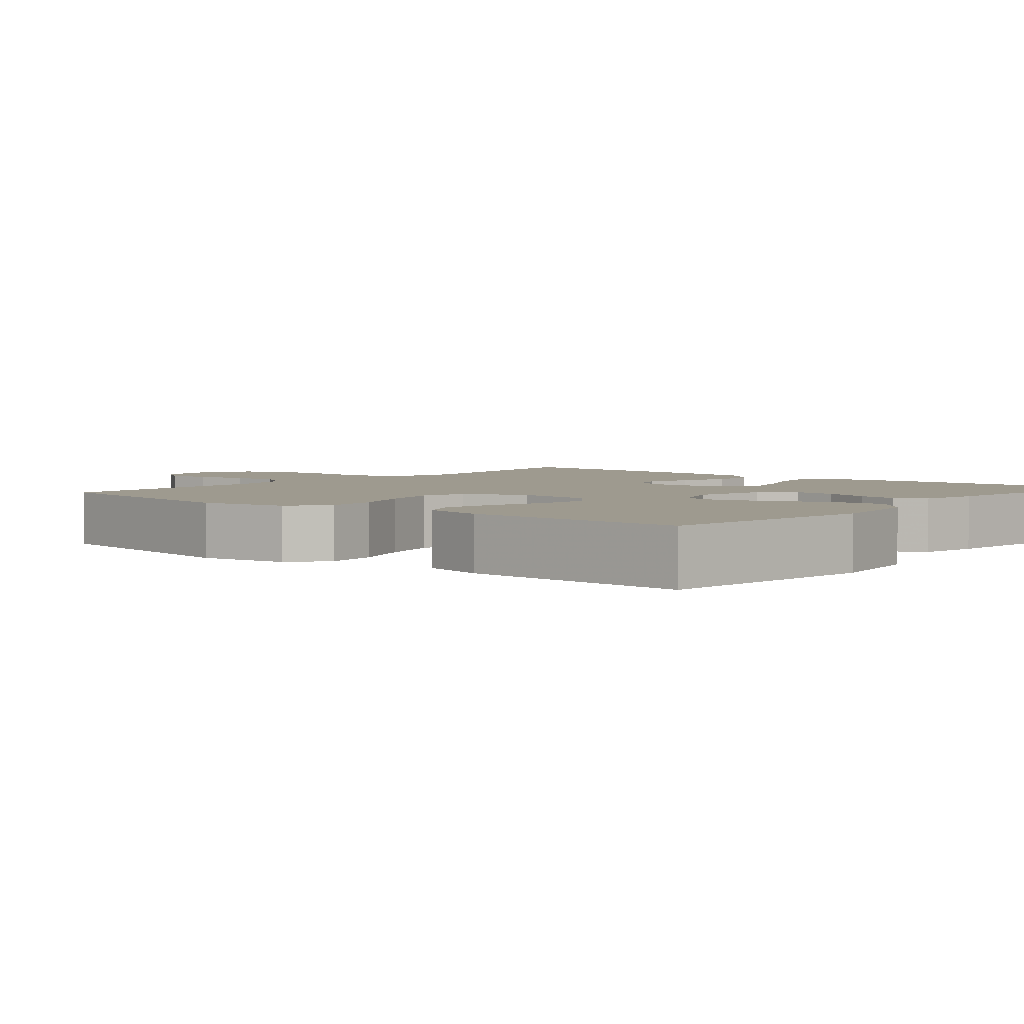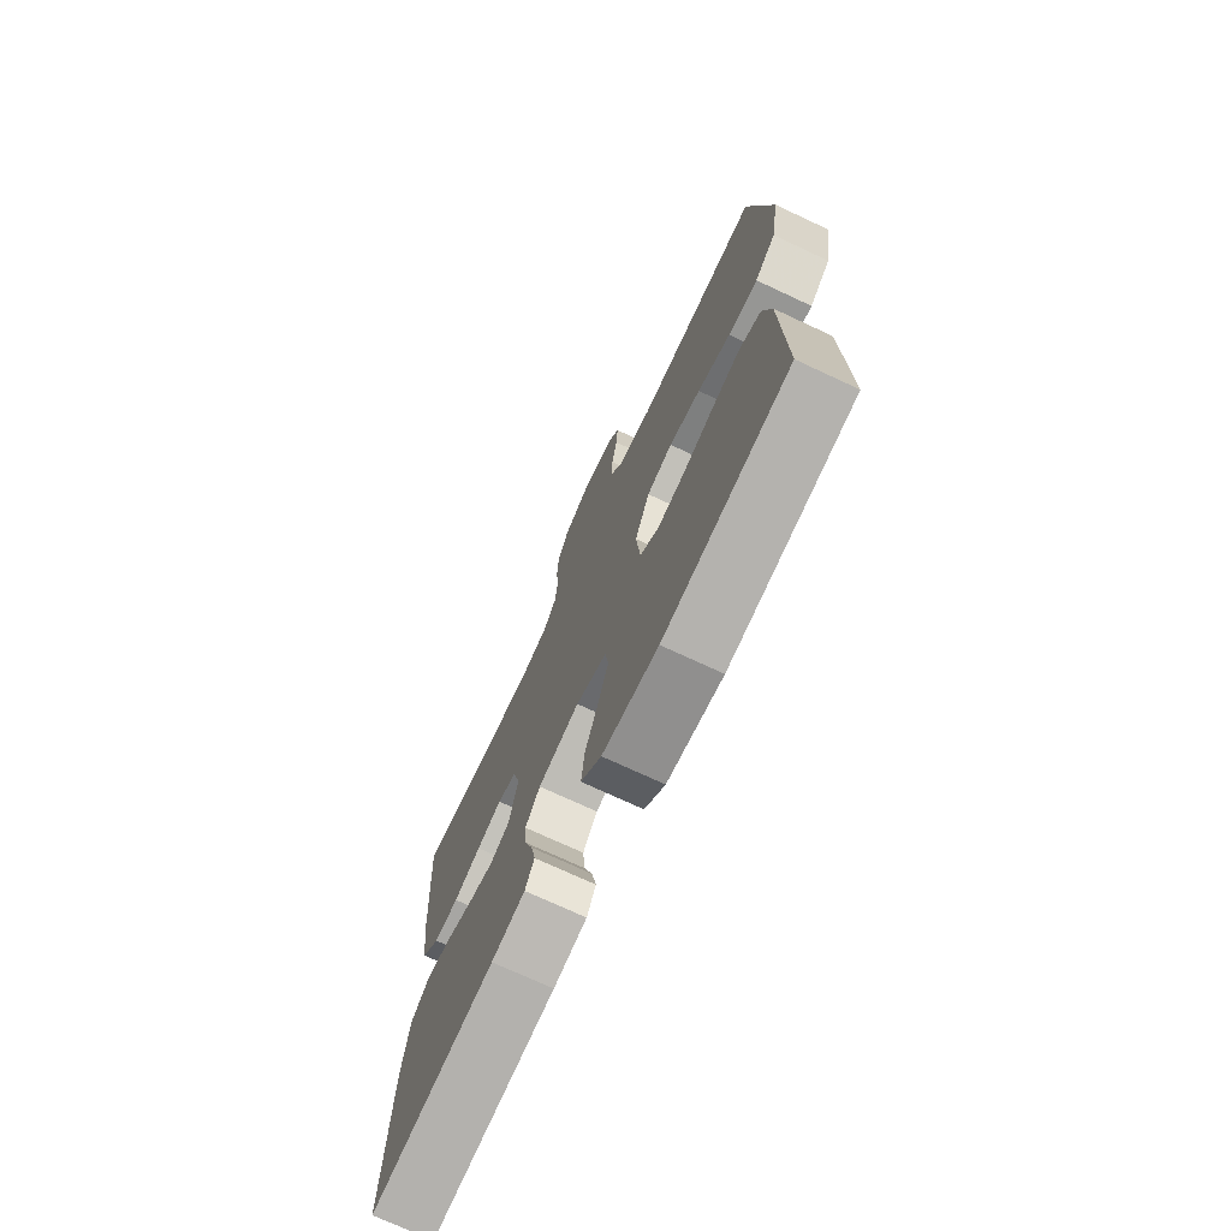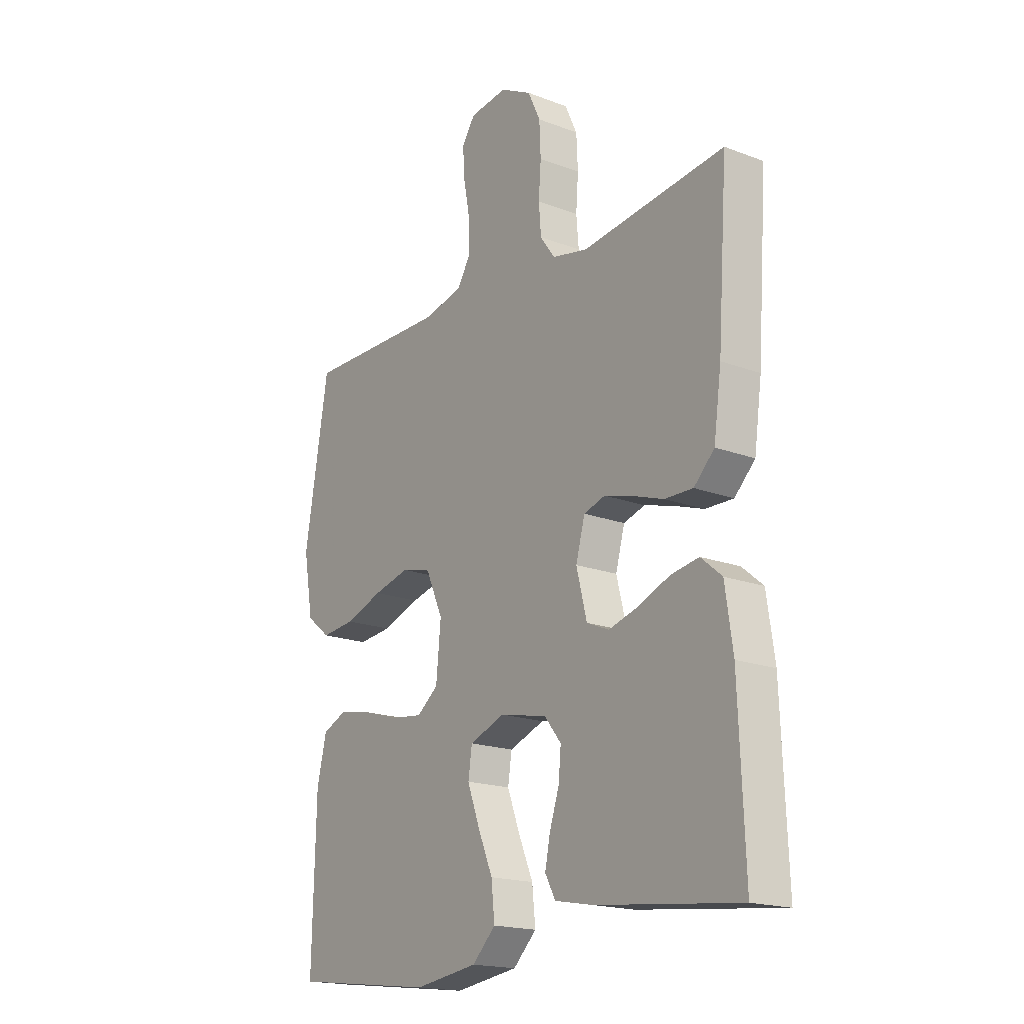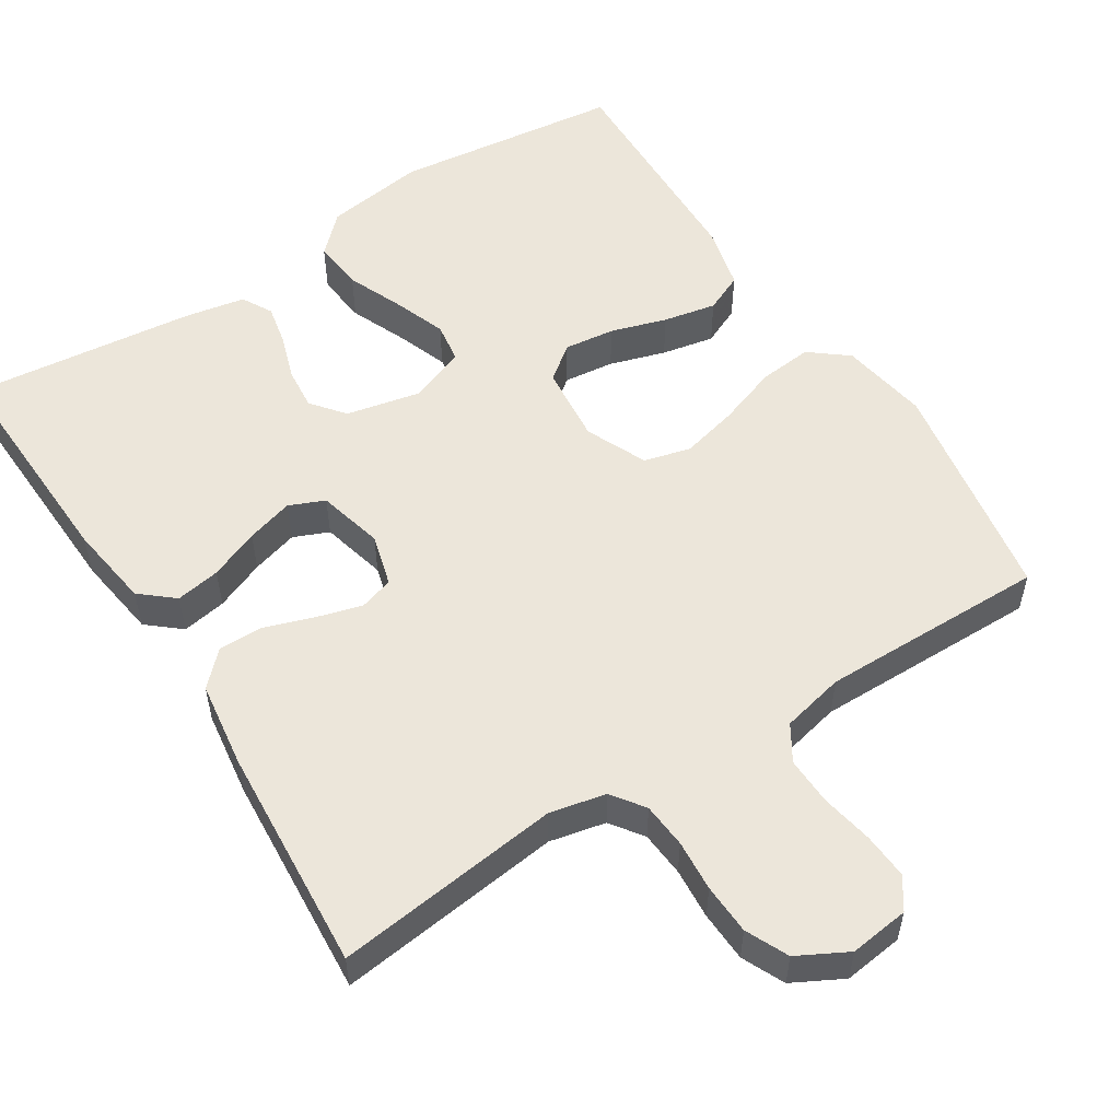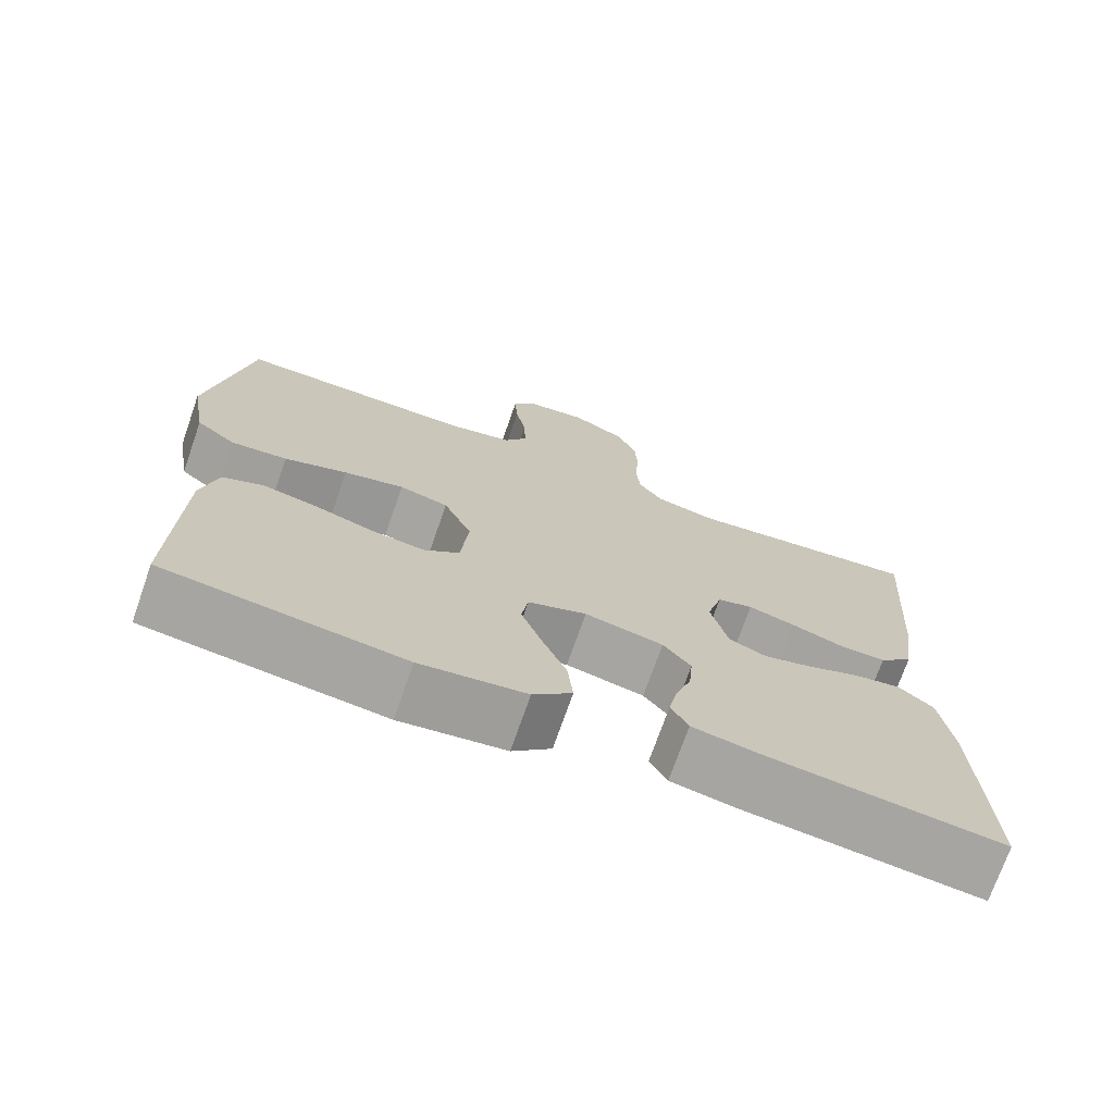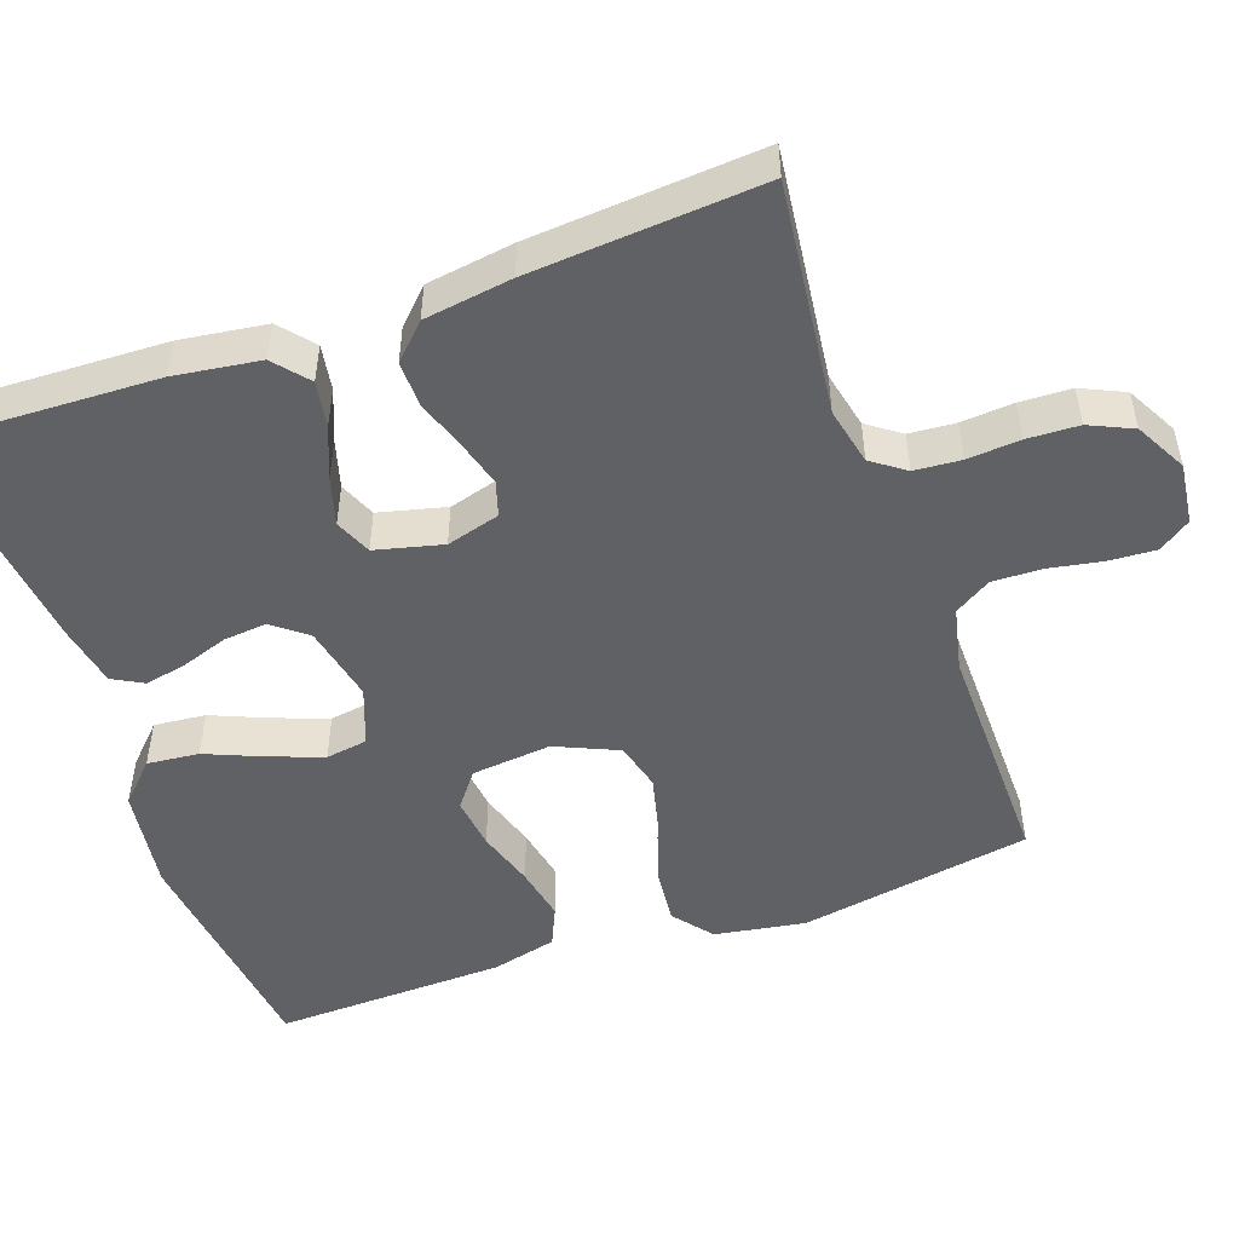
<metadata>
{"format":"obj","ext":"obj","renderer":"f3d","projection":"perspective","resolution":1024,"background":"white","views":[{"elev":3.7,"azim":130.1,"up":"+Y"},{"elev":-73.2,"azim":65.0,"up":"+Z"},{"elev":-18.3,"azim":-126.2,"up":"+Z"},{"elev":54.5,"azim":-32.5,"up":"+Y"},{"elev":-72.7,"azim":160.7,"up":"+Z"},{"elev":-50.3,"azim":-70.3,"up":"+Y"}]}
</metadata>
<code>
v 0.5 0.07 0.5
v 0.55 0.07 0.2
v 0.53 0.07 0.083
v 0.48 0.07 0.043
v 0.409 0.07 0.05
v 0.33 0.07 0.078
v 0.254 0.07 0.097
v 0.192 0.07 0.081
v 0.156 0.07 0
v 0.166 0.07 -0.103
v 0.211 0.07 -0.138
v 0.278 0.07 -0.13
v 0.352 0.07 -0.107
v 0.422 0.07 -0.093
v 0.473 0.07 -0.116
v 0.493 0.07 -0.2
v 0.5 0.07 -0.5
v 0.2 0.07 -0.536
v 0.067 0.07 -0.517
v 0.018 0.07 -0.469
v 0.025 0.07 -0.402
v 0.056 0.07 -0.329
v 0.082 0.07 -0.259
v 0.074 0.07 -0.205
v 0 0.07 -0.177
v -0.099 0.07 -0.198
v -0.134 0.07 -0.242
v -0.129 0.07 -0.298
v -0.109 0.07 -0.358
v -0.098 0.07 -0.412
v -0.12 0.07 -0.452
v -0.2 0.07 -0.467
v -0.5 0.07 -0.5
v -0.488 0.07 -0.2
v -0.472 0.07 -0.089
v -0.428 0.07 -0.052
v -0.369 0.07 -0.062
v -0.303 0.07 -0.089
v -0.241 0.07 -0.107
v -0.194 0.07 -0.087
v -0.172 0.07 0
v -0.191 0.07 0.069
v -0.236 0.07 0.083
v -0.296 0.07 0.066
v -0.361 0.07 0.044
v -0.42 0.07 0.043
v -0.463 0.07 0.086
v -0.479 0.07 0.2
v -0.5 0.07 0.5
v -0.2 0.07 0.463
v -0.126 0.07 0.479
v -0.095 0.07 0.522
v -0.09 0.07 0.582
v -0.095 0.07 0.65
v -0.092 0.07 0.717
v -0.066 0.07 0.773
v 0 0.07 0.808
v 0.079 0.07 0.798
v 0.107 0.07 0.757
v 0.103 0.07 0.696
v 0.09 0.07 0.627
v 0.088 0.07 0.563
v 0.117 0.07 0.516
v 0.2 0.07 0.497
v 0.5 0 0.5
v 0.55 0 0.2
v 0.53 0 0.083
v 0.48 0 0.043
v 0.409 0 0.05
v 0.33 0 0.078
v 0.254 0 0.097
v 0.192 0 0.081
v 0.156 0 0
v 0.166 0 -0.103
v 0.211 0 -0.138
v 0.278 0 -0.13
v 0.352 0 -0.107
v 0.422 0 -0.093
v 0.473 0 -0.116
v 0.493 0 -0.2
v 0.5 0 -0.5
v 0.2 0 -0.536
v 0.067 0 -0.517
v 0.018 0 -0.469
v 0.025 0 -0.402
v 0.056 0 -0.329
v 0.082 0 -0.259
v 0.074 0 -0.205
v 0 0 -0.177
v -0.099 0 -0.198
v -0.134 0 -0.242
v -0.129 0 -0.298
v -0.109 0 -0.358
v -0.098 0 -0.412
v -0.12 0 -0.452
v -0.2 0 -0.467
v -0.5 0 -0.5
v -0.488 0 -0.2
v -0.472 0 -0.089
v -0.428 0 -0.052
v -0.369 0 -0.062
v -0.303 0 -0.089
v -0.241 0 -0.107
v -0.194 0 -0.087
v -0.172 0 0
v -0.191 0 0.069
v -0.236 0 0.083
v -0.296 0 0.066
v -0.361 0 0.044
v -0.42 0 0.043
v -0.463 0 0.086
v -0.479 0 0.2
v -0.5 0 0.5
v -0.2 0 0.463
v -0.126 0 0.479
v -0.095 0 0.522
v -0.09 0 0.582
v -0.095 0 0.65
v -0.092 0 0.717
v -0.066 0 0.773
v 0 0 0.808
v 0.079 0 0.798
v 0.107 0 0.757
v 0.103 0 0.696
v 0.09 0 0.627
v 0.088 0 0.563
v 0.117 0 0.516
v 0.2 0 0.497
f 59 60 61
f 58 59 61
f 57 58 61
f 56 57 61
f 55 56 61
f 54 55 61
f 53 54 61
f 52 53 61 62
f 51 52 62 63
f 48 49 50
f 47 48 50
f 46 47 50
f 45 46 50
f 44 45 50
f 51 63 64
f 50 51 64
f 44 50 64
f 43 44 64
f 36 37 38
f 35 36 38
f 34 35 38
f 33 34 38
f 32 33 38
f 31 32 38
f 30 31 38
f 29 30 38
f 28 29 38
f 27 28 38 39
f 26 27 39 40
f 20 21 22
f 19 20 22
f 18 19 22
f 17 18 22
f 16 17 22
f 15 16 22
f 14 15 22
f 13 14 22
f 12 13 22
f 11 12 22 23
f 10 11 23 24
f 4 5 6
f 3 4 6
f 2 3 6
f 1 2 6
f 64 1 6
f 64 6 7
f 64 7 8
f 43 64 8
f 42 43 8
f 41 42 8 9
f 41 9 10
f 40 41 10
f 26 40 10
f 25 26 10
f 10 24 25
f 125 124 123
f 125 123 122
f 125 122 121
f 125 121 120
f 125 120 119
f 125 119 118
f 125 118 117
f 126 125 117 116
f 127 126 116 115
f 114 113 112
f 114 112 111
f 114 111 110
f 114 110 109
f 114 109 108
f 128 127 115
f 128 115 114
f 128 114 108
f 128 108 107
f 102 101 100
f 102 100 99
f 102 99 98
f 102 98 97
f 102 97 96
f 102 96 95
f 102 95 94
f 102 94 93
f 102 93 92
f 103 102 92 91
f 104 103 91 90
f 86 85 84
f 86 84 83
f 86 83 82
f 86 82 81
f 86 81 80
f 86 80 79
f 86 79 78
f 86 78 77
f 86 77 76
f 87 86 76 75
f 88 87 75 74
f 70 69 68
f 70 68 67
f 70 67 66
f 70 66 65
f 70 65 128
f 71 70 128
f 72 71 128
f 72 128 107
f 72 107 106
f 73 72 106 105
f 74 73 105
f 74 105 104
f 74 104 90
f 74 90 89
f 89 88 74
f 1 65 66 2
f 2 66 67 3
f 3 67 68 4
f 4 68 69 5
f 5 69 70 6
f 6 70 71 7
f 7 71 72 8
f 8 72 73 9
f 9 73 74 10
f 10 74 75 11
f 11 75 76 12
f 12 76 77 13
f 13 77 78 14
f 14 78 79 15
f 15 79 80 16
f 16 80 81 17
f 17 81 82 18
f 18 82 83 19
f 19 83 84 20
f 20 84 85 21
f 21 85 86 22
f 22 86 87 23
f 23 87 88 24
f 24 88 89 25
f 25 89 90 26
f 26 90 91 27
f 27 91 92 28
f 28 92 93 29
f 29 93 94 30
f 30 94 95 31
f 31 95 96 32
f 32 96 97 33
f 33 97 98 34
f 34 98 99 35
f 35 99 100 36
f 36 100 101 37
f 37 101 102 38
f 38 102 103 39
f 39 103 104 40
f 40 104 105 41
f 41 105 106 42
f 42 106 107 43
f 43 107 108 44
f 44 108 109 45
f 45 109 110 46
f 46 110 111 47
f 47 111 112 48
f 48 112 113 49
f 49 113 114 50
f 50 114 115 51
f 51 115 116 52
f 52 116 117 53
f 53 117 118 54
f 54 118 119 55
f 55 119 120 56
f 56 120 121 57
f 57 121 122 58
f 58 122 123 59
f 59 123 124 60
f 60 124 125 61
f 61 125 126 62
f 62 126 127 63
f 63 127 128 64
f 64 128 65 1

</code>
